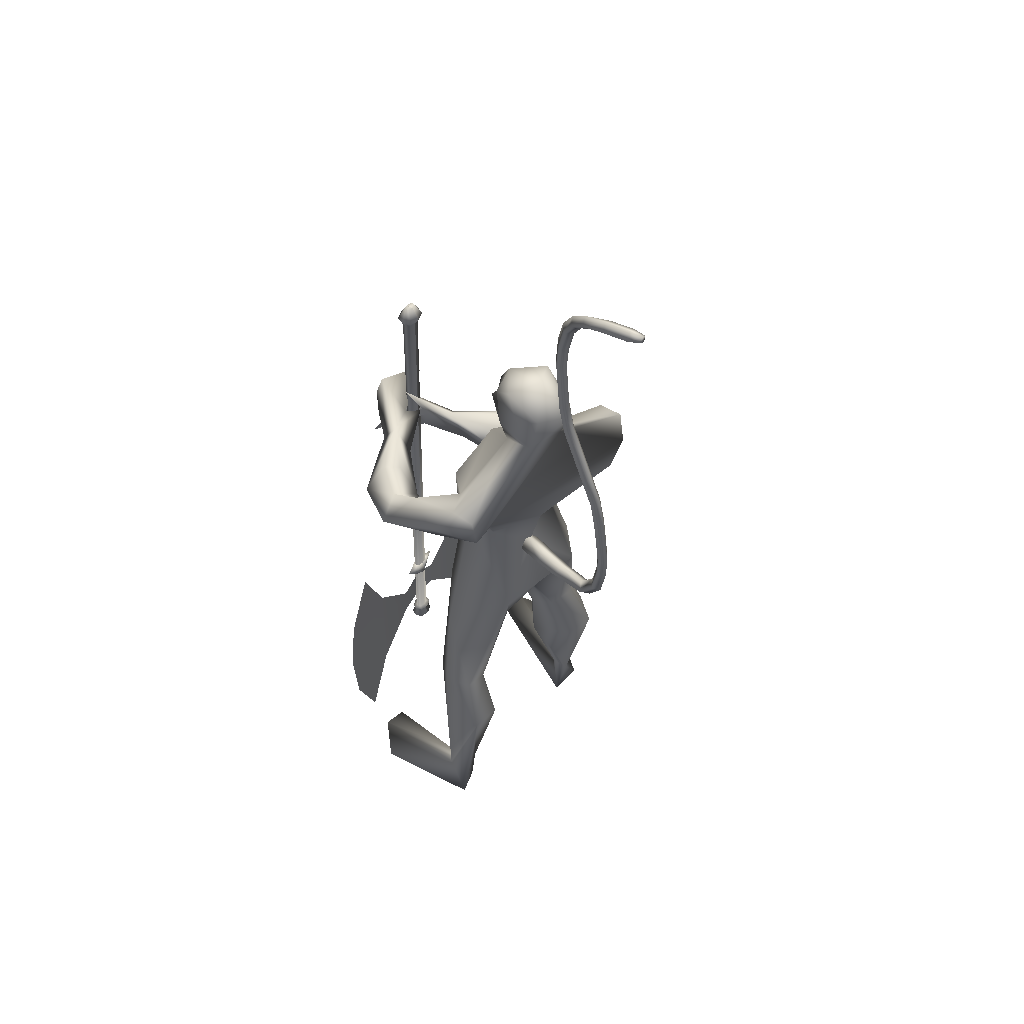
<metadata>
{"format":"obj","ext":"obj","renderer":"f3d","projection":"perspective","resolution":1024,"background":"white","views":[{"elev":53.5,"azim":-134.7,"up":"+Z"}]}
</metadata>
<code>
o body.001_mesh15-geometry.001
v -0.311 -0.3472 0.1945
v -0.21 -0.2045 0.6171
v -0.2663 -0.3093 0.2403
v -0.3879 -0.2581 0.6972
v -0.4132 -0.3917 0.7132
v -0.2868 -0.2525 0.8684
v -0.3098 -0.3581 0.8944
v -0.209 -0.4086 0.9184
v -0.2819 -0.4648 0.7018
v -0.1777 -0.3766 0.2269
v -0.1211 -0.2614 0.9079
v -0.1985 -0.2069 0.8557
v -0.4795 -0.1711 1.54
v -0.3646 -0.04195 1.355
v -0.4514 0.01438 1.501
v -0.384 0.01082 1.76
v -0.4492 0.2058 1.532
v -0.3117 0.1661 1.893
v -0.3367 -0.1523 1.869
v -0.2393 -0.2092 1.905
v -0.2644 -0.3606 1.39
v -0.1264 -0.3689 0.8984
v -0.1973 -0.4116 0.5297
v -0.2363 -0.4149 0.1872
v -0.2855 -0.4412 0.02304
v 0.04817 -0.598 0.1046
v 0.2021 -0.4111 0.127
v 0.1889 -0.5145 0.1447
v -0.14 -0.2449 1.508
v -0.0726 -0.1441 1.432
v -0.153 -0.03703 1.328
v -0.02449 -0.009776 1.508
v -0.1282 -0.1524 1.915
v -0.05056 -0.009835 1.966
v -0.4454 0.01086 1.999
v -0.2096 0.2161 1.919
v -0.2782 0.3351 2.226
v -0.4304 0.2927 2.18
v -0.145 0.3756 2.094
v -0.2794 0.439 2.102
v -0.4668 0.4103 2.208
v -0.4653 0.4342 2.358
v -0.4523 0.08718 2.541
v -0.4775 -0.06479 2.542
v -0.5388 -0.3275 2.137
v -0.3341 -0.2938 2.178
v -0.2097 -0.2452 2.248
v -0.1119 0.1423 1.917
v -0.1131 0.2416 1.479
v -0.06291 0.1279 1.42
v -0.1825 0.03001 1.322
v -0.3676 0.136 1.299
v -0.1705 0.2487 2.265
v -0.1258 -0.01062 2.299
v -0.3332 -0.3228 2.291
v -0.2762 0.04456 2.412
v -0.385 -0.4137 2.339
v -0.3421 -0.1134 2.413
v -0.4817 -0.4353 2.341
v -0.5045 -0.4387 2.184
v -0.2887 -0.1056 2.564
v -0.2109 -0.005743 2.536
v -0.2852 0.09448 2.569
v -0.4115 0.1284 2.71
v -0.5012 0.09293 2.749
v -0.5555 -0.0494 2.72
v -0.2922 0.3349 2.315
v -0.144 0.4621 2.265
v -0.004956 0.4584 2.157
v 0.009295 0.3175 2.014
v -0.1776 0.4287 2.014
v 0.03393 0.3799 1.92
v 0.06834 0.4672 1.93
v 0.1439 0.4881 2.08
v -0.04129 0.5591 2.089
v -0.2816 0.5083 2.222
v -0.3738 0.4518 2.372
v 0.07805 0.3453 2.165
v 0.1237 0.4058 2.181
v 0.2021 0.1795 2.022
v 0.3318 0.2166 2.034
v 0.257 0.2107 2.154
v 0.3877 0.063 1.979
v 0.4535 0.07648 1.932
v 0.488 0.1119 1.986
v 0.3227 0.003167 2.05
v 0.3481 0.06858 2.08
v 0.4943 0.07055 2.179
v 0.4589 -0.09421 2.147
v 0.5021 0.09867 2.116
v 0.4935 -0.09986 2.027
v 0.5161 0.09073 2.061
v 0.4749 -0.136 2.089
v 0.4516 -0.05246 1.962
v -0.1789 0.03824 2.619
v -0.1891 -0.0624 2.614
v -0.2666 -0.1061 2.734
v -0.4256 -0.131 2.705
v -0.2434 -0.03782 2.686
v -0.2126 0.03667 2.665
v -0.2563 0.0848 2.738
v -0.3462 0.1062 2.81
v -0.2294 -0.01522 2.775
v -0.3487 -0.1146 2.808
v -0.1822 -0.01367 2.686
v -0.2885 -0.2833 1.956
v -0.3501 -0.4193 2.03
v -0.2897 -0.3825 1.906
v -0.1986 -0.2984 2.147
v -0.2604 -0.427 2.135
v -0.08007 -0.3579 1.983
v 0.06282 -0.3718 1.954
v -0.004797 -0.3759 1.795
v -0.01916 -0.2944 1.762
v -0.04748 -0.1921 1.828
v -0.09161 -0.2393 1.984
v 0.05279 -0.2635 2.027
v 0.3139 -0.1848 1.895
v 0.2407 -0.1127 1.999
v 0.4879 -0.09474 1.886
v 0.4718 -0.07572 1.816
v 0.4728 0.05651 1.827
v 0.3654 -0.05244 1.872
v 0.202 -0.1422 1.841
v 0.3464 0.06729 2.216
v 0.3262 -0.03835 1.988
v 0.4377 -0.01427 2.057
v 0.4631 -0.05774 2.003
v 0.4908 -0.06096 1.959
v 0.4991 0.1187 1.885
v 0.4321 0.1433 1.983
v 0.4651 0.1677 1.929
v -0.338 0.2739 0.8505
v -0.3463 0.3796 0.8841
v -0.2352 0.3763 1.354
v -0.1593 0.3697 0.8784
v -0.1659 0.2633 0.8859
v -0.2499 0.22 0.8306
v -0.443 0.2968 0.6776
v -0.2744 0.2308 0.5874
v -0.3588 0.36 0.2182
v -0.335 0.3627 -0.005801
v -0.3829 0.4639 0.000983
v 0.13 0.4182 0.1117
v -0.004112 0.6204 0.09785
v 0.1272 0.5214 0.1343
v -0.2898 0.4608 0.1836
v -0.4538 0.431 0.701
v -0.3165 0.4922 0.6865
v -0.2408 0.4193 0.9
v -0.2496 0.4175 0.2077
v -0.291 -0.3039 0.008095
v -0.007892 0.01444 1.682
v -0.001257 -0.05468 1.668
v 0.07383 0.07656 0.6849
v 0.04234 -0.1016 0.6413
v -0.02048 0.1251 0.6849
v -0.4136 -0.002538 2.849
f 1 2 3
f 4 2 1
f 4 5 6
f 6 5 7
f 5 8 7
f 5 9 8
f 4 1 5
f 3 11 10
f 2 11 3
f 12 11 2
f 13 6 7
f 13 14 6
f 13 7 21
f 7 8 21
f 9 22 8
f 9 23 22
f 24 23 9
f 24 10 23
f 25 26 24
f 27 26 25
f 27 28 26
f 27 10 28
f 24 28 10
f 28 24 26
f 23 10 11
f 22 23 11
f 21 8 22
f 21 22 29
f 30 29 22
f 32 30 31
f 29 30 32
f 35 16 19
f 35 18 16
f 18 37 36
f 38 37 18
f 38 39 37
f 38 40 39
f 41 40 38
f 41 44 43
f 44 41 38
f 38 18 35
f 45 35 19
f 19 20 46
f 46 20 47
f 47 20 33
f 47 33 34
f 34 32 48
f 34 33 32
f 49 32 50
f 32 31 50
f 50 31 51
f 14 51 31
f 14 52 51
f 52 14 15
f 31 30 11
f 30 22 11
f 31 11 12
f 6 31 12
f 14 31 6
f 15 14 13
f 53 48 36
f 53 34 48
f 54 34 53
f 54 47 34
f 46 47 55
f 54 55 47
f 56 55 54
f 56 57 55
f 58 57 56
f 58 59 57
f 44 59 58
f 44 60 59
f 60 38 45
f 44 38 60
f 44 58 61
f 61 58 56
f 61 56 62
f 63 62 56
f 43 64 63
f 65 64 43
f 66 65 43
f 66 43 44
f 43 63 56
f 56 67 77
f 56 54 67
f 67 54 53
f 37 67 53
f 67 37 68
f 39 69 37
f 39 70 69
f 71 70 39
f 72 70 71
f 71 73 72
f 73 40 75
f 40 73 71
f 71 39 40
f 40 76 75
f 40 41 76
f 41 42 76
f 76 42 77
f 77 42 56
f 43 56 42
f 42 41 43
f 67 68 77
f 76 77 68
f 75 76 68
f 68 37 69
f 70 78 69
f 74 69 79
f 75 69 74
f 75 68 69
f 73 75 74
f 69 78 79
f 72 80 70
f 72 81 80
f 73 81 72
f 73 74 81
f 79 78 82
f 70 82 78
f 70 80 82
f 80 84 83
f 80 81 84
f 81 85 84
f 74 82 81
f 74 79 82
f 82 86 87
f 82 87 88
f 88 87 89
f 87 90 89
f 83 87 80
f 85 87 83
f 87 85 91
f 85 92 91
f 85 81 92
f 81 90 92
f 81 88 90
f 81 82 88
f 90 88 89
f 90 93 92
f 87 93 90
f 87 92 93
f 87 91 92
f 83 94 85
f 83 84 94
f 85 94 84
f 80 87 86
f 80 86 82
f 37 53 36
f 66 44 98
f 44 61 98
f 95 62 63
f 95 96 62
f 61 96 97
f 96 61 62
f 61 97 98
f 97 96 99
f 99 96 100
f 100 96 95
f 100 95 63
f 63 101 100
f 63 64 101
f 64 102 101
f 102 103 101
f 104 97 103
f 98 97 104
f 103 97 99
f 99 105 103
f 100 105 99
f 100 103 105
f 101 103 100
f 38 35 45
f 45 19 46
f 45 46 106
f 60 45 107
f 45 106 107
f 108 107 106
f 110 111 109
f 113 112 111
f 108 114 113
f 114 108 115
f 108 106 115
f 107 108 113
f 113 110 107
f 113 111 110
f 110 109 57
f 55 57 109
f 110 57 59
f 107 110 60
f 60 110 59
f 55 109 46
f 106 46 116
f 109 116 46
f 109 111 116
f 111 117 116
f 112 117 111
f 106 116 115
f 113 118 112
f 113 114 118
f 115 116 119
f 117 119 116
f 112 119 117
f 112 118 119
f 121 120 118
f 123 122 121
f 123 120 122
f 114 115 124
f 114 124 118
f 124 121 118
f 124 123 121
f 115 119 124
f 124 119 125
f 119 127 126
f 118 127 119
f 118 128 127
f 118 129 128
f 120 129 118
f 120 130 129
f 123 130 120
f 123 129 130
f 123 126 129
f 124 126 123
f 125 126 124
f 126 125 119
f 126 131 128
f 127 131 126
f 131 127 128
f 126 128 132
f 128 129 132
f 126 132 129
f 122 120 121
f 52 133 51
f 17 133 52
f 17 134 133
f 17 135 134
f 50 136 49
f 50 137 136
f 51 137 50
f 51 138 137
f 133 138 51
f 139 138 133
f 139 140 138
f 141 140 139
f 143 142 141
f 143 144 142
f 145 144 143
f 145 146 144
f 145 147 146
f 143 147 145
f 148 143 141
f 143 148 147
f 148 149 147
f 139 148 141
f 148 150 149
f 148 134 150
f 148 133 134
f 148 139 133
f 134 135 150
f 135 136 150
f 135 49 136
f 149 150 136
f 149 136 147
f 136 137 147
f 147 137 151
f 141 151 137
f 141 142 151
f 142 144 151
f 146 151 144
f 147 151 146
f 140 141 137
f 138 140 137
f 15 17 52
f 152 10 27
f 3 10 152
f 1 3 152
f 1 152 25
f 152 27 25
f 25 24 1
f 1 24 5
f 5 24 9
f 4 6 12
f 4 12 2
f 154 155 153
f 154 156 155
f 154 153 157
f 154 157 156
f 156 157 155
f 98 104 66
f 65 66 158
f 66 104 158
f 103 102 158
f 155 157 153
f 102 64 65
f 102 65 158
f 104 103 158
f 16 15 13
f 16 17 15
f 18 17 16
f 17 18 36
f 19 16 13
f 13 20 19
f 13 21 20
f 33 29 32
f 20 29 33
f 20 21 29
f 48 32 49
f 17 36 135
f 36 49 135
f 36 48 49
o body_mesh15-geometry
v -0.3694 0.01417 1.696
v -0.6103 0.03034 1.723
v -0.371 0.06293 1.744
v -0.6019 0.07073 1.762
v -0.3774 0.01462 1.792
v -0.5996 0.03204 1.802
v -0.3766 -0.03424 1.744
v -0.608 -0.008356 1.764
v -0.7854 0.04441 1.787
v -0.7573 0.07781 1.806
v -0.7327 0.04435 1.829
v -0.7608 0.01096 1.81
v -0.8864 0.06551 2.045
v -0.8583 0.09233 2.048
v -0.8322 0.06425 2.055
v -0.8602 0.03743 2.052
v -0.8874 0.0781 2.276
v -0.8591 0.1049 2.275
v -0.8322 0.07674 2.277
v -0.8604 0.04994 2.278
v -0.8507 0.08701 2.54
v -0.8258 0.1157 2.531
v -0.7981 0.08945 2.524
v -0.823 0.06076 2.532
v -0.7544 0.09628 2.771
v -0.7296 0.125 2.762
v -0.7018 0.09873 2.754
v -0.7267 0.07003 2.763
v -0.6798 0.1052 3.008
v -0.6529 0.1334 3.008
v -0.6246 0.1067 3.009
v -0.6515 0.07844 3.009
v -0.6619 0.1094 3.24
v -0.635 0.1377 3.24
v -0.6067 0.1109 3.24
v -0.6336 0.08268 3.24
v -0.7095 0.1273 3.478
v -0.6862 0.158 3.484
v -0.6582 0.1342 3.497
v -0.6815 0.1036 3.491
v -0.8439 0.1786 3.649
v -0.8228 0.2081 3.663
v -0.8071 0.1843 3.69
v -0.8282 0.1548 3.676
v -1.009 0.1556 3.703
v -1.013 0.1889 3.723
v -1.006 0.1701 3.757
v -1.002 0.1368 3.737
v -1.056 0.1508 3.724
v -1.058 0.1705 3.736
v -1.054 0.1594 3.756
v -1.052 0.1397 3.744
v -0.7037 0.1012 2.892
v -0.6759 0.07492 2.885
v -0.651 0.1036 2.876
v -0.6788 0.1299 2.884
v -0.6741 0.114 3.353
v -0.6461 0.09026 3.366
v -0.6229 0.1209 3.373
v -0.6508 0.1446 3.359
v -0.6708 0.1073 3.124
v -0.6425 0.08056 3.125
v -0.6157 0.1088 3.125
v -0.644 0.1356 3.124
v -0.8755 0.08406 2.404
v -0.8486 0.0559 2.405
v -0.8203 0.08271 2.404
v -0.8472 0.1109 2.403
v -0.8966 0.07273 2.157
v -0.8705 0.04465 2.164
v -0.8424 0.07147 2.167
v -0.8685 0.09955 2.161
v -0.8026 0.09165 2.655
v -0.7748 0.06539 2.648
v -0.75 0.09409 2.639
v -0.7777 0.1203 2.647
v -0.7608 0.15 3.562
v -0.7451 0.1262 3.589
v -0.724 0.1557 3.603
v -0.7397 0.1795 3.576
v -0.9097 0.1725 3.683
v -0.9022 0.1532 3.715
v -0.9062 0.1865 3.735
v -0.9135 0.2055 3.702
v -0.855 0.05556 1.899
v -0.8327 0.02511 1.92
v -0.8071 0.05551 1.938
v -0.8294 0.08596 1.916
v -0.4942 0.02072 1.701
v -0.4863 0.06571 1.743
v -0.4852 0.02267 1.789
v -0.4931 -0.02233 1.746
f 247 160 162
f 248 162 164
f 160 166 167
f 250 166 247
f 249 164 250
f 159 161 165
f 243 244 174
f 166 164 170
f 164 162 168
f 162 160 167
f 227 228 178
f 244 245 173
f 245 246 173
f 246 243 172
f 223 224 182
f 228 229 177
f 229 230 177
f 230 227 176
f 231 232 186
f 224 225 181
f 225 226 181
f 226 223 180
f 211 212 190
f 232 233 185
f 233 234 185
f 234 231 184
f 219 220 194
f 212 213 189
f 213 214 189
f 214 211 188
f 215 216 198
f 220 221 193
f 221 222 193
f 222 219 192
f 235 236 202
f 216 217 197
f 217 218 197
f 218 215 196
f 239 240 206
f 236 237 201
f 237 238 201
f 238 235 200
f 203 206 210
f 240 241 205
f 241 242 205
f 242 239 204
f 208 207 209
f 206 205 209
f 205 204 209
f 204 203 208
f 183 186 212
f 186 185 213
f 185 184 213
f 184 183 214
f 191 194 216
f 194 193 217
f 193 192 217
f 192 191 218
f 187 190 220
f 190 189 221
f 189 188 221
f 188 187 222
f 175 178 224
f 178 177 225
f 177 176 225
f 176 175 226
f 171 174 228
f 174 173 229
f 173 172 229
f 172 171 230
f 179 182 232
f 182 181 233
f 181 180 233
f 180 179 234
f 195 198 236
f 198 197 237
f 197 196 237
f 196 195 238
f 199 202 240
f 202 201 240
f 201 200 241
f 200 199 239
f 167 170 244
f 170 169 245
f 169 168 245
f 168 167 246
f 159 247 161
f 161 248 163
f 165 250 159
f 163 249 165
f 248 247 162
f 249 248 164
f 166 170 167
f 166 160 247
f 164 166 250
f 161 163 165
f 171 243 174
f 164 169 170
f 169 164 168
f 168 162 167
f 175 227 178
f 174 244 173
f 246 172 173
f 243 171 172
f 179 223 182
f 178 228 177
f 230 176 177
f 227 175 176
f 183 231 186
f 182 224 181
f 226 180 181
f 223 179 180
f 187 211 190
f 186 232 185
f 234 184 185
f 231 183 184
f 191 219 194
f 190 212 189
f 214 188 189
f 211 187 188
f 195 215 198
f 194 220 193
f 222 192 193
f 219 191 192
f 199 235 202
f 198 216 197
f 218 196 197
f 215 195 196
f 203 239 206
f 202 236 201
f 238 200 201
f 235 199 200
f 207 203 210
f 206 240 205
f 242 204 205
f 239 203 204
f 207 210 209
f 210 206 209
f 204 208 209
f 203 207 208
f 211 183 212
f 212 186 213
f 184 214 213
f 183 211 214
f 215 191 216
f 216 194 217
f 192 218 217
f 191 215 218
f 219 187 220
f 220 190 221
f 188 222 221
f 187 219 222
f 223 175 224
f 224 178 225
f 176 226 225
f 175 223 226
f 227 171 228
f 228 174 229
f 172 230 229
f 171 227 230
f 231 179 232
f 232 182 233
f 180 234 233
f 179 231 234
f 235 195 236
f 236 198 237
f 196 238 237
f 195 235 238
f 239 199 240
f 201 241 240
f 200 242 241
f 242 200 239
f 243 167 244
f 244 170 245
f 168 246 245
f 167 243 246
f 247 248 161
f 248 249 163
f 250 247 159
f 249 250 165
o Cylinder_Cylinder.001
v 0.3585 0.02841 2.608
v 0.4068 0.03024 0.4026
v 0.3418 0.01769 2.607
v 0.3946 0.02242 0.4023
v 0.3483 -0.01836 2.607
v 0.3993 -0.00389 0.4023
v 0.3677 -0.02258 2.608
v 0.4135 -0.006969 0.4026
v 0.3844 -0.01187 2.608
v 0.4256 0.00085 0.4028
v 0.3779 0.02419 2.608
v 0.4209 0.02716 0.4028
v 0.3543 0.04806 2.639
v 0.3247 0.02903 2.639
v 0.3362 -0.03499 2.639
v 0.3706 -0.04248 2.639
v 0.4002 -0.02346 2.64
v 0.3887 0.04057 2.64
v 0.3587 0.01674 2.695
v 0.3494 0.01079 2.694
v 0.3531 -0.009258 2.694
v 0.3638 -0.01161 2.695
v 0.3731 -0.005647 2.695
v 0.3695 0.0144 2.695
v 0.4039 0.04719 0.3951
v 0.3806 0.03226 0.3945
v 0.3897 -0.01798 0.3945
v 0.4167 -0.02386 0.3951
v 0.4399 -0.008928 0.3956
v 0.4309 0.04131 0.3956
v 0.4059 0.03772 0.3812
v 0.3889 0.02679 0.3808
v 0.3955 -0.009973 0.3808
v 0.4153 -0.01428 0.3812
v 0.4323 -0.003351 0.3816
v 0.4256 0.03341 0.3816
v 0.4347 0.04541 0.3414
v 0.445 -0.01141 0.3414
v 0.4187 -0.0283 0.3408
v 0.3882 -0.02165 0.3401
v 0.3779 0.03517 0.3401
v 0.4042 0.05206 0.3408
v 0.3202 0.4204 1.114
v 0.3448 0.4249 -0.03958
v 0.3781 -0.006316 0.79
v 0.4289 0.002833 0.7838
v 0.4355 0.004069 0.4713
v 0.3072 0.563 0.5371
v 0.4341 0.003807 0.5376
v 0.3185 0.536 0.2487
v 0.4348 0.003938 0.5044
v 0.4334 0.003676 0.5707
v 0.3062 0.5337 0.8254
v 0.4003 0.1107 0.6079
v 0.4033 0.1113 0.4667
v 0.3551 0.3002 0.8129
v 0.3668 0.3024 0.2615
v 0.4321 0.003432 0.6323
v 0.4133 0.02864 0.6594
v 0.3874 0.08971 0.7733
v 0.3795 -0.006049 0.7227
v 0.4303 0.003088 0.7193
v 0.3898 0.01233 0.699
v 0.4146 0.01966 0.7057
v 0.371 -0.04093 2.608
v 0.4168 -0.02532 0.4026
v 0.3517 -0.03671 2.607
v 0.4027 -0.02225 0.4023
v 0.3393 -0.01086 2.607
v 0.3932 -0.000893 0.4021
v 0.3452 -0.000661 2.607
v 0.3979 0.004067 0.4023
v 0.3618 0.01005 2.608
v 0.4101 0.01189 0.4026
v 0.3812 0.005833 2.608
v 0.4242 0.008807 0.4028
v 0.3903 -0.001671 2.608
v 0.4304 0.00581 0.403
v 0.3877 -0.03022 2.608
v 0.429 -0.0175 0.4028
v 0.3739 -0.06084 2.639
v 0.3395 -0.05335 2.639
v 0.3188 -0.01454 2.638
v 0.328 0.01068 2.639
v 0.3576 0.02971 2.639
v 0.392 0.02221 2.64
v 0.4094 0.001767 2.64
v 0.4035 -0.04181 2.64
v 0.3671 -0.02996 2.695
v 0.3564 -0.02761 2.694
v 0.3487 -0.009161 2.694
v 0.3527 -0.007567 2.694
v 0.362 -0.00161 2.695
v 0.3728 -0.003956 2.695
v 0.3771 -0.004054 2.695
v 0.3764 -0.024 2.695
v 0.42 -0.04221 0.3951
v 0.393 -0.03633 0.3945
v 0.3764 -0.003911 0.3943
v 0.384 0.0139 0.3945
v 0.4072 0.02883 0.3951
v 0.4342 0.02295 0.3956
v 0.4475 0.008887 0.3959
v 0.4432 -0.02728 0.3956
v 0.4186 -0.03263 0.3812
v 0.3988 -0.02833 0.3808
v 0.3862 -0.00214 0.3806
v 0.3922 0.008436 0.3808
v 0.4092 0.01936 0.3812
v 0.429 0.01506 0.3816
v 0.4382 0.007226 0.3818
v 0.4356 -0.0217 0.3816
v 0.4139 0.002852 0.3035
v 0.4483 -0.02977 0.3414
v 0.4533 0.00994 0.3416
v 0.438 0.02705 0.3414
v 0.4075 0.0337 0.3408
v 0.3812 0.01682 0.3401
v 0.3729 -0.004534 0.3399
v 0.3915 -0.04 0.3401
v 0.422 -0.04665 0.3407
v 0.4719 -0.4213 1.114
v 0.4965 -0.4167 -0.03968
v 0.3772 -0.001159 0.79
v 0.4279 0.00799 0.7838
v 0.4346 0.009226 0.4713
v 0.5095 -0.5593 0.5369
v 0.4332 0.008964 0.5376
v 0.5105 -0.53 0.2486
v 0.4339 0.009095 0.5044
v 0.4325 0.008833 0.5707
v 0.4982 -0.5323 0.8253
v 0.4388 -0.103 0.6078
v 0.4418 -0.1025 0.4667
v 0.4626 -0.2964 0.8128
v 0.4743 -0.2943 0.2614
v 0.4312 0.008589 0.6323
v 0.4224 -0.0216 0.6593
v 0.4194 -0.08791 0.7732
v 0.3786 -0.000893 0.7227
v 0.4293 0.008245 0.7193
v 0.3946 -0.01454 0.699
v 0.4204 -0.01275 0.7057
f 251 252 253
f 253 254 320
f 319 320 256
f 255 256 257
f 257 258 259
f 259 260 327
f 252 262 275
f 261 262 251
f 327 328 261
f 261 251 268
f 268 263 274
f 327 261 268
f 259 327 337
f 257 259 266
f 255 257 266
f 319 255 333
f 253 319 264
f 251 253 263
f 269 270 274
f 337 268 345
f 267 337 273
f 266 267 272
f 265 266 271
f 333 265 271
f 264 333 341
f 263 264 269
f 275 280 281
f 262 328 280
f 328 260 353
f 260 258 279
f 258 256 278
f 256 320 349
f 320 254 276
f 254 252 275
f 280 353 361
f 353 279 285
f 279 278 284
f 278 277 283
f 277 349 283
f 349 276 357
f 276 275 281
f 291 292 363
f 369 291 363
f 290 369 363
f 289 290 363
f 288 289 363
f 365 288 363
f 287 365 363
f 292 287 363
f 282 281 291
f 357 282 291
f 283 357 369
f 284 283 290
f 285 284 289
f 361 285 365
f 286 361 287
f 281 286 292
f 295 311 312
f 296 312 310
f 312 308 314
f 310 312 314
f 295 310 311
f 310 295 296
f 313 310 314
f 310 313 311
f 306 303 293
f 315 317 316
f 317 319 320
f 319 321 322
f 321 323 322
f 323 325 324
f 325 327 326
f 316 347 354
f 329 315 330
f 327 329 328
f 329 338 315
f 338 346 331
f 327 337 338
f 325 336 337
f 323 335 325
f 321 334 323
f 319 333 321
f 317 332 319
f 315 331 317
f 339 346 340
f 337 345 338
f 336 344 337
f 335 343 336
f 334 342 343
f 333 341 342
f 332 340 341
f 331 339 332
f 347 355 362
f 330 354 328
f 328 353 326
f 326 352 324
f 324 351 322
f 322 350 349
f 320 349 348
f 318 348 316
f 354 362 361
f 353 361 360
f 352 360 359
f 351 359 358
f 350 358 349
f 349 357 348
f 348 356 347
f 370 363 371
f 369 363 370
f 368 363 369
f 367 363 368
f 366 363 367
f 365 363 366
f 364 363 365
f 371 363 364
f 356 370 355
f 357 369 370
f 358 368 369
f 359 367 368
f 360 366 367
f 361 365 360
f 362 364 361
f 355 371 362
f 374 375 391
f 375 389 391
f 391 393 387
f 389 393 391
f 374 390 389
f 389 375 374
f 392 393 389
f 389 390 392
f 382 385 372
f 252 254 253
f 319 253 320
f 255 319 256
f 256 258 257
f 258 260 259
f 260 328 327
f 262 280 275
f 262 252 251
f 328 262 261
f 251 263 268
f 263 269 274
f 337 327 268
f 267 259 337
f 259 267 266
f 265 255 266
f 255 265 333
f 319 333 264
f 253 264 263
f 274 270 345
f 270 341 345
f 341 271 345
f 271 272 273
f 345 271 273
f 268 274 345
f 337 345 273
f 267 273 272
f 266 272 271
f 341 333 271
f 270 264 341
f 264 270 269
f 280 286 281
f 328 353 280
f 260 279 353
f 258 278 279
f 256 277 278
f 277 256 349
f 349 320 276
f 276 254 275
f 286 280 361
f 361 353 285
f 285 279 284
f 284 278 283
f 349 357 283
f 276 282 357
f 282 276 281
f 281 292 291
f 369 357 291
f 290 283 369
f 289 284 290
f 288 285 289
f 285 288 365
f 361 365 287
f 286 287 292
f 296 295 312
f 308 309 314
f 307 294 300
f 307 300 298
f 306 298 303
f 307 298 306
f 305 307 306
f 308 304 309
f 302 304 308
f 297 305 301
f 305 306 304
f 305 304 302
f 301 305 299
f 305 302 299
f 317 318 316
f 318 317 320
f 320 319 322
f 323 324 322
f 325 326 324
f 327 328 326
f 330 316 354
f 315 316 330
f 329 330 328
f 338 331 315
f 346 339 331
f 329 327 338
f 327 325 337
f 335 336 325
f 334 335 323
f 333 334 321
f 332 333 319
f 331 332 317
f 340 346 341
f 346 345 341
f 345 344 341
f 344 343 342
f 341 344 342
f 345 346 338
f 344 345 337
f 343 344 336
f 335 334 343
f 334 333 342
f 333 332 341
f 339 340 332
f 354 347 362
f 354 353 328
f 353 352 326
f 352 351 324
f 351 350 322
f 320 322 349
f 318 320 348
f 348 347 316
f 353 354 361
f 352 353 360
f 351 352 359
f 350 351 358
f 358 357 349
f 357 356 348
f 356 355 347
f 370 371 355
f 356 357 370
f 357 358 369
f 358 359 368
f 359 360 367
f 365 366 360
f 364 365 361
f 371 364 362
f 390 374 391
f 393 388 387
f 373 386 379
f 379 386 377
f 377 385 382
f 377 386 385
f 385 386 383
f 383 387 388
f 383 381 387
f 384 376 380
f 386 384 383
f 384 380 383
f 380 378 383
f 378 381 383

</code>
